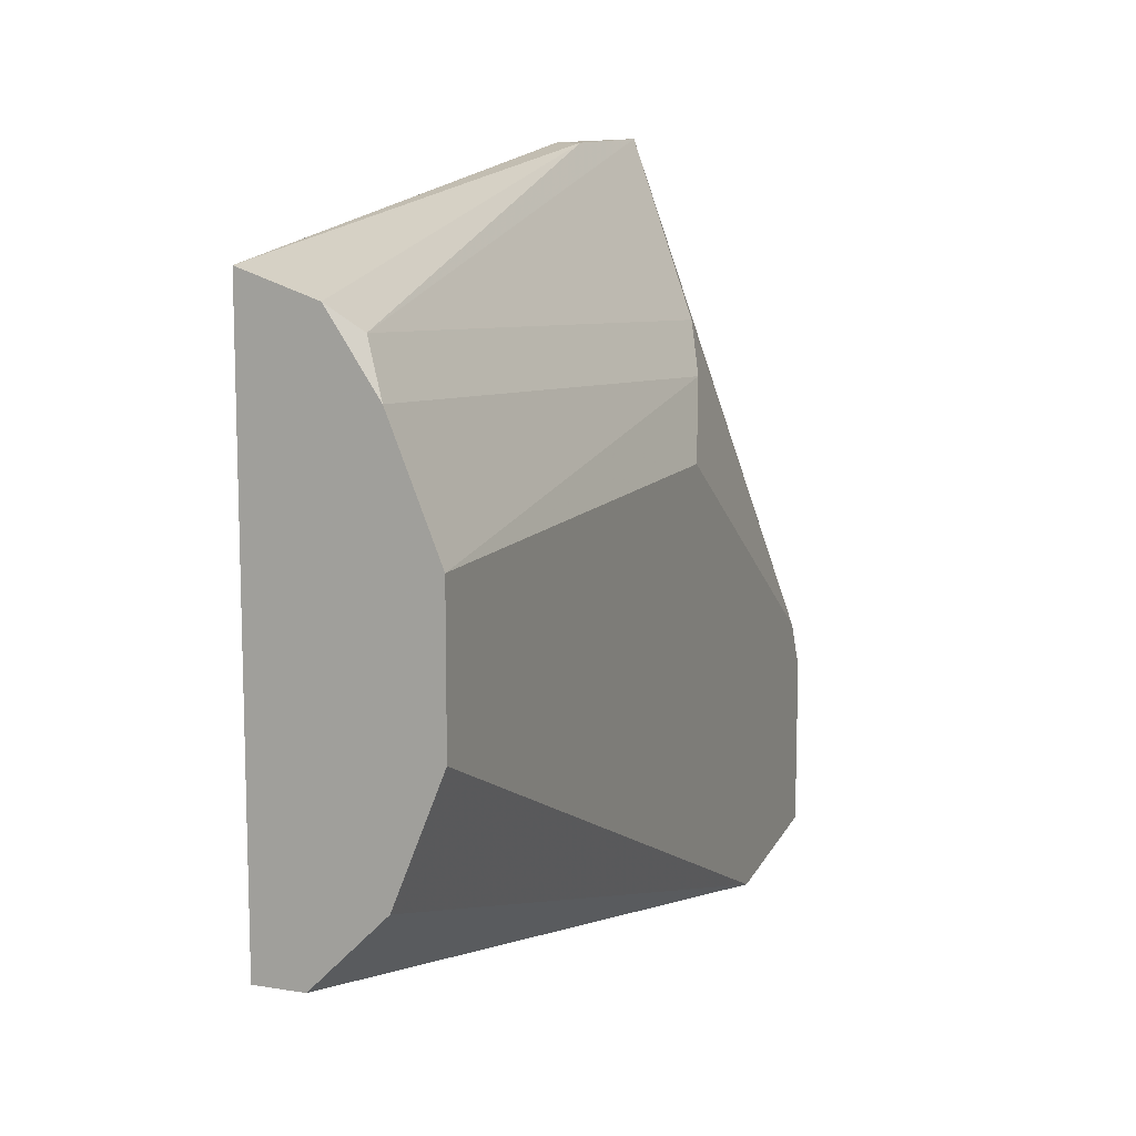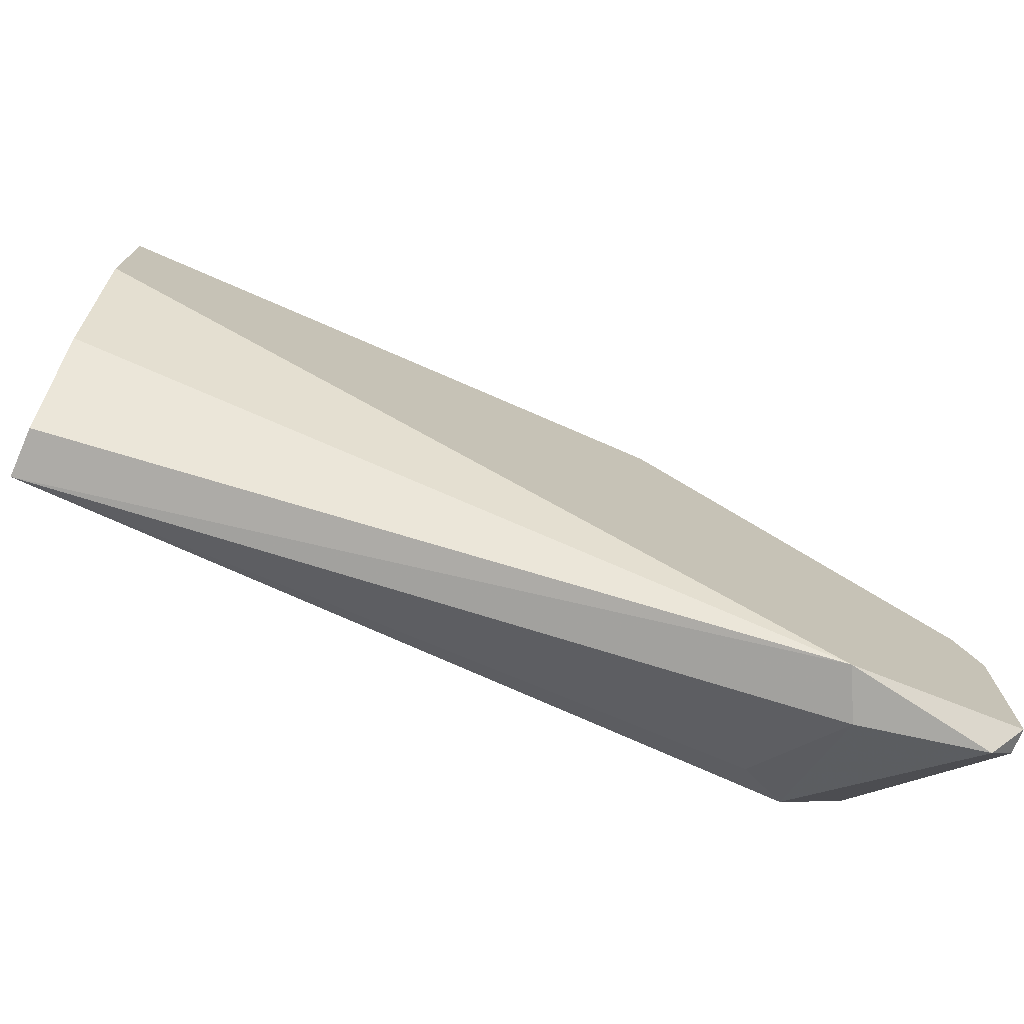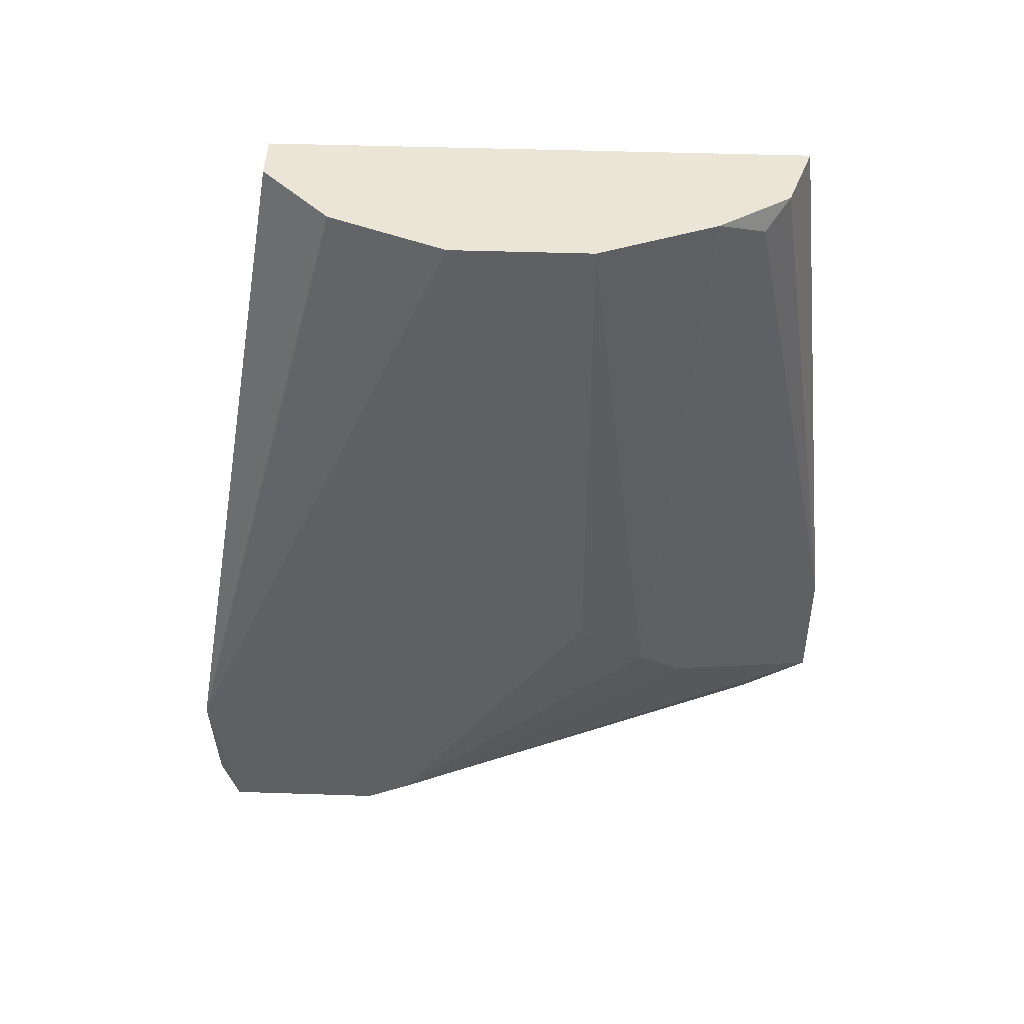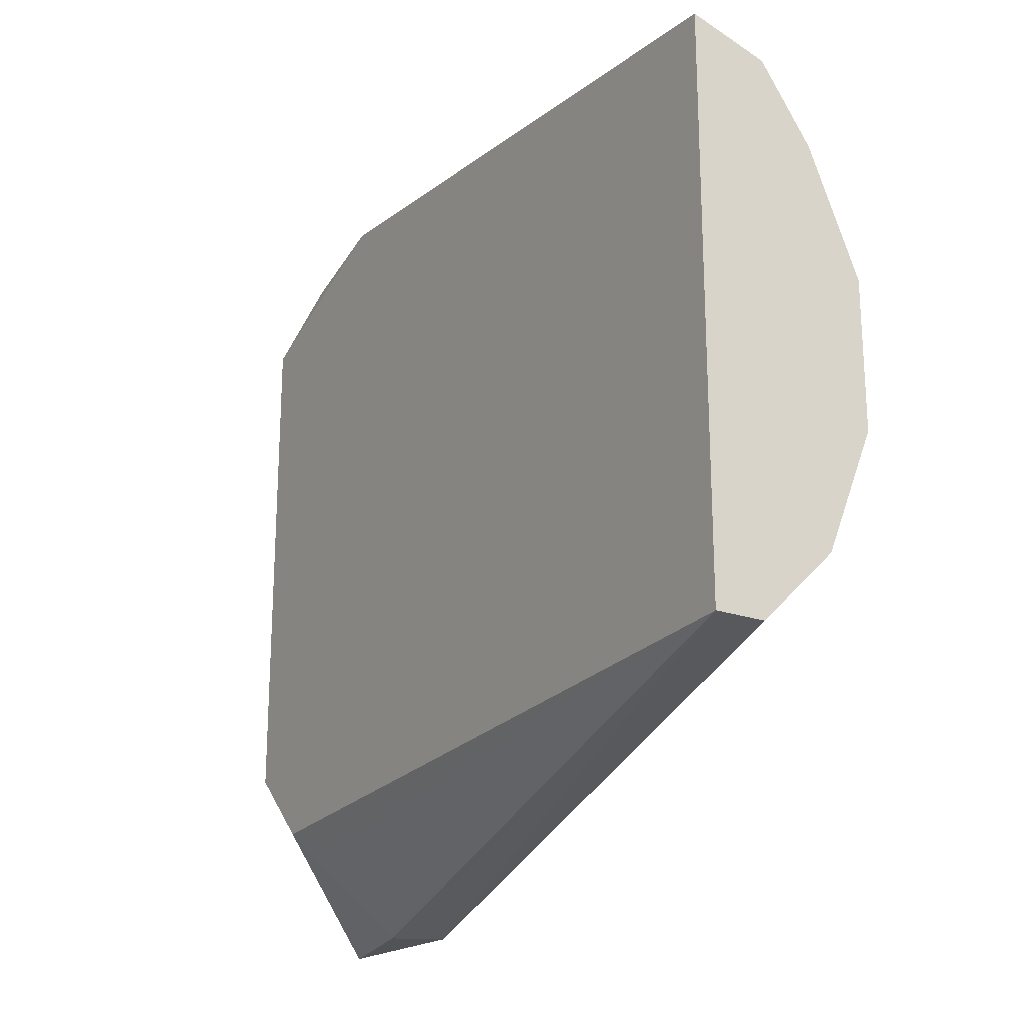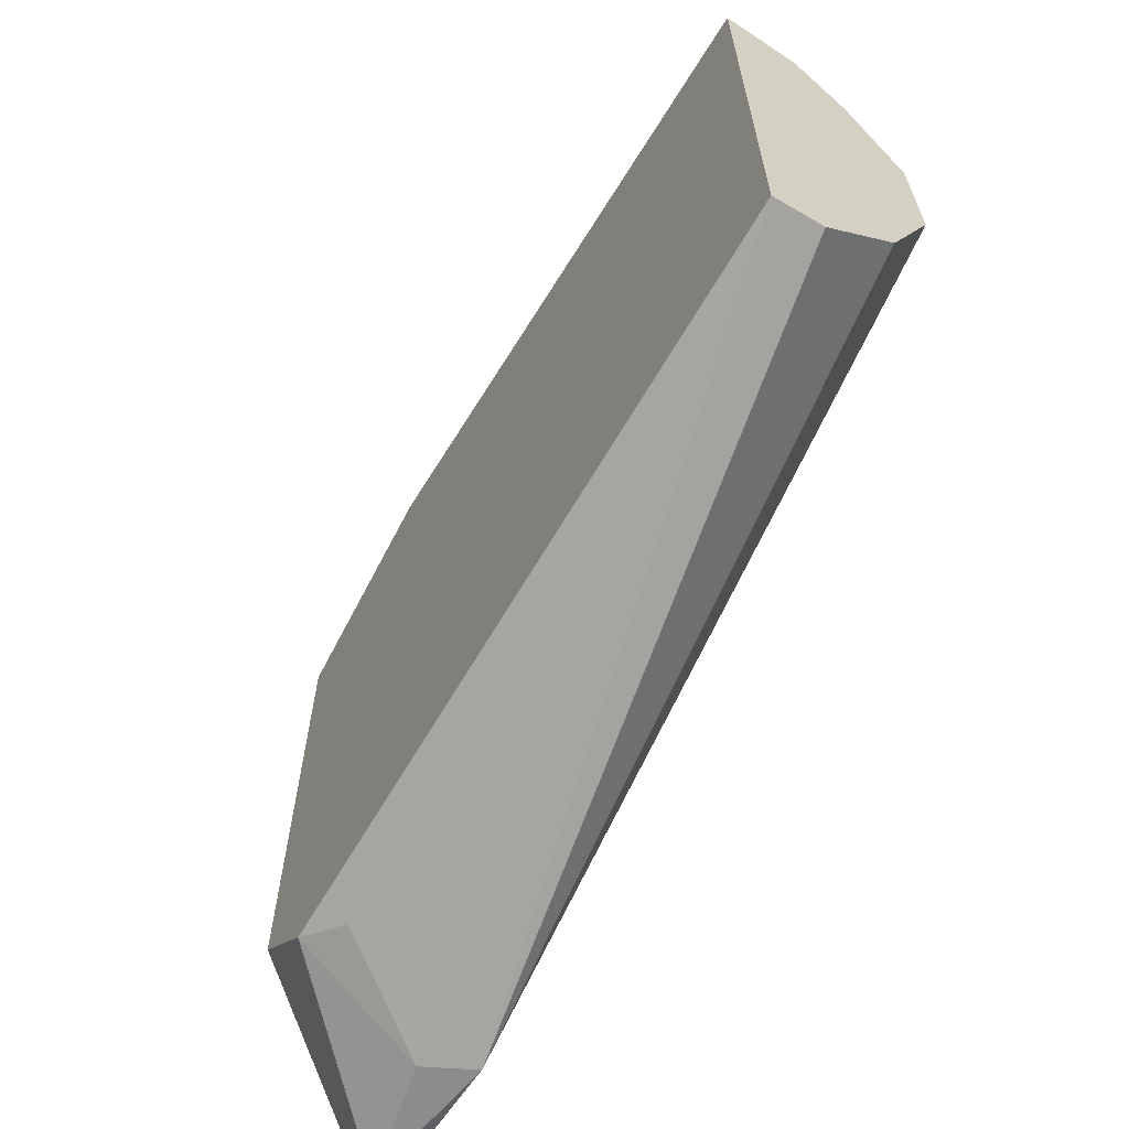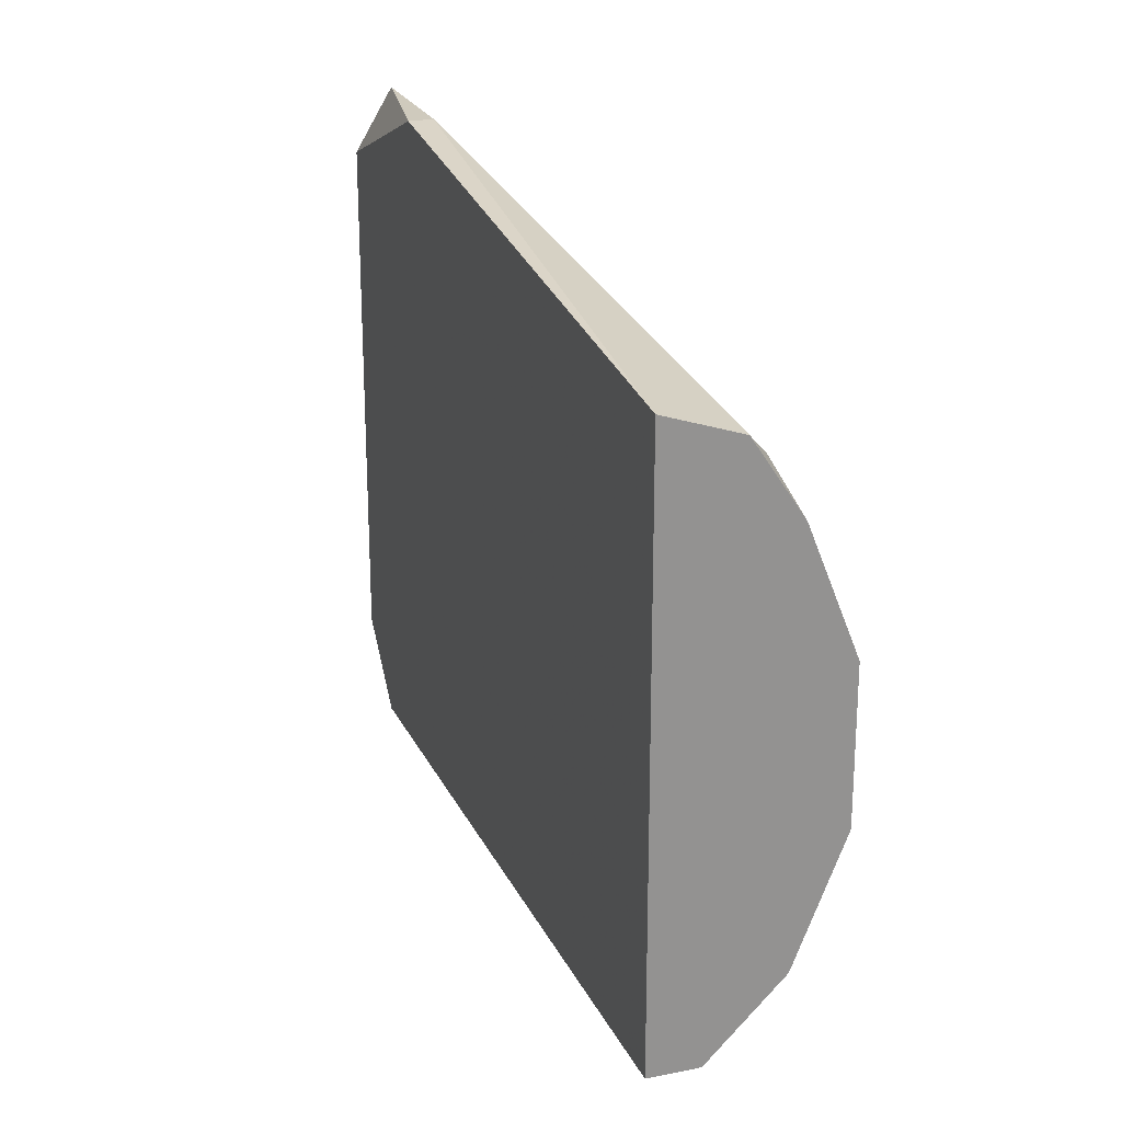
<metadata>
{"format":"obj","ext":"obj","renderer":"f3d","projection":"perspective","resolution":1024,"background":"white","views":[{"elev":11.2,"azim":-158.0,"up":"+Z"},{"elev":-74.9,"azim":-113.5,"up":"+Z"},{"elev":45.7,"azim":-87.8,"up":"+Y"},{"elev":-21.8,"azim":148.6,"up":"+Z"},{"elev":-64.2,"azim":149.5,"up":"+Z"},{"elev":22.9,"azim":160.9,"up":"+Z"}]}
</metadata>
<code>
v -0.02272 0.000345 0.008233
v -0.02272 0.000345 -0.0172
v -0.02272 -0.05849 -0.0172
v -0.02272 -0.04418 0.008233
v -0.02272 -0.04895 -0.02993
v -0.02113 -0.00125 0.01141
v -0.01795 0.000345 -0.02198
v -0.01636 -0.05372 0.01459
v -0.01636 -0.04577 -0.02516
v -0.01636 -0.05054 0.01937
v -0.01636 -0.04099 0.01937
v -0.01636 -0.05531 -0.01562
v -0.0259 -0.0569 -0.01402
v -0.0259 -0.03623 0.000281
v -0.0259 -0.04736 -0.02993
v -0.0259 0.000345 -0.00925
v -0.0259 0.000345 0.000281
v -0.0259 -0.05849 -0.0172
v -0.0259 -0.05849 -0.02833
v -0.01954 0.000345 0.013
v -0.01477 -0.05372 -0.01879
v -0.01477 -0.05372 0.01459
v -0.01477 0.000345 -0.02198
v -0.01477 0.000345 0.01459
v -0.01477 -0.04099 0.01937
v -0.01477 -0.04895 -0.02356
v -0.02431 -0.0569 -0.02993
v -0.02431 -0.05849 -0.02833
v -0.02431 -0.04099 0.005053
f 13 18 8
f 24 25 26
f 16 24 23
f 24 26 23
f 26 25 22
f 24 16 1
f 16 15 13
f 22 25 10
f 16 23 2
f 15 16 2
f 1 16 17
f 29 1 17
f 16 13 17
f 28 26 21
f 26 22 21
f 15 23 5
f 24 1 20
f 13 29 14
f 29 17 14
f 17 13 14
f 23 15 7
f 2 23 7
f 15 2 7
f 1 29 4
f 29 13 4
f 13 10 4
f 13 15 19
f 28 3 19
f 25 24 11
f 10 25 11
f 24 20 11
f 11 20 6
f 20 1 6
f 1 4 6
f 4 10 6
f 10 11 6
f 28 21 12
f 21 22 12
f 3 28 12
f 22 3 12
f 3 22 18
f 13 19 18
f 19 3 18
f 23 26 9
f 26 5 9
f 5 23 9
f 26 28 27
f 5 26 27
f 15 5 27
f 19 15 27
f 28 19 27
f 22 10 8
f 10 13 8
f 18 22 8

</code>
